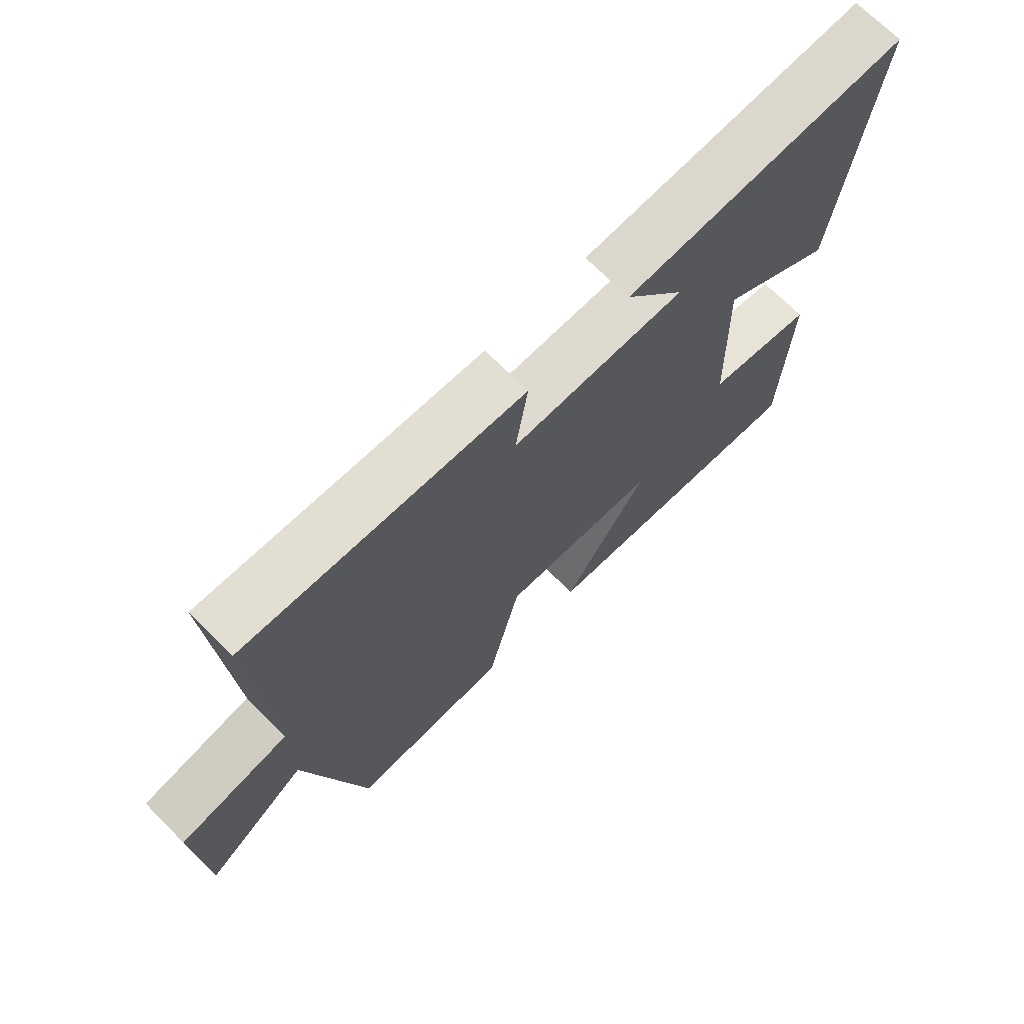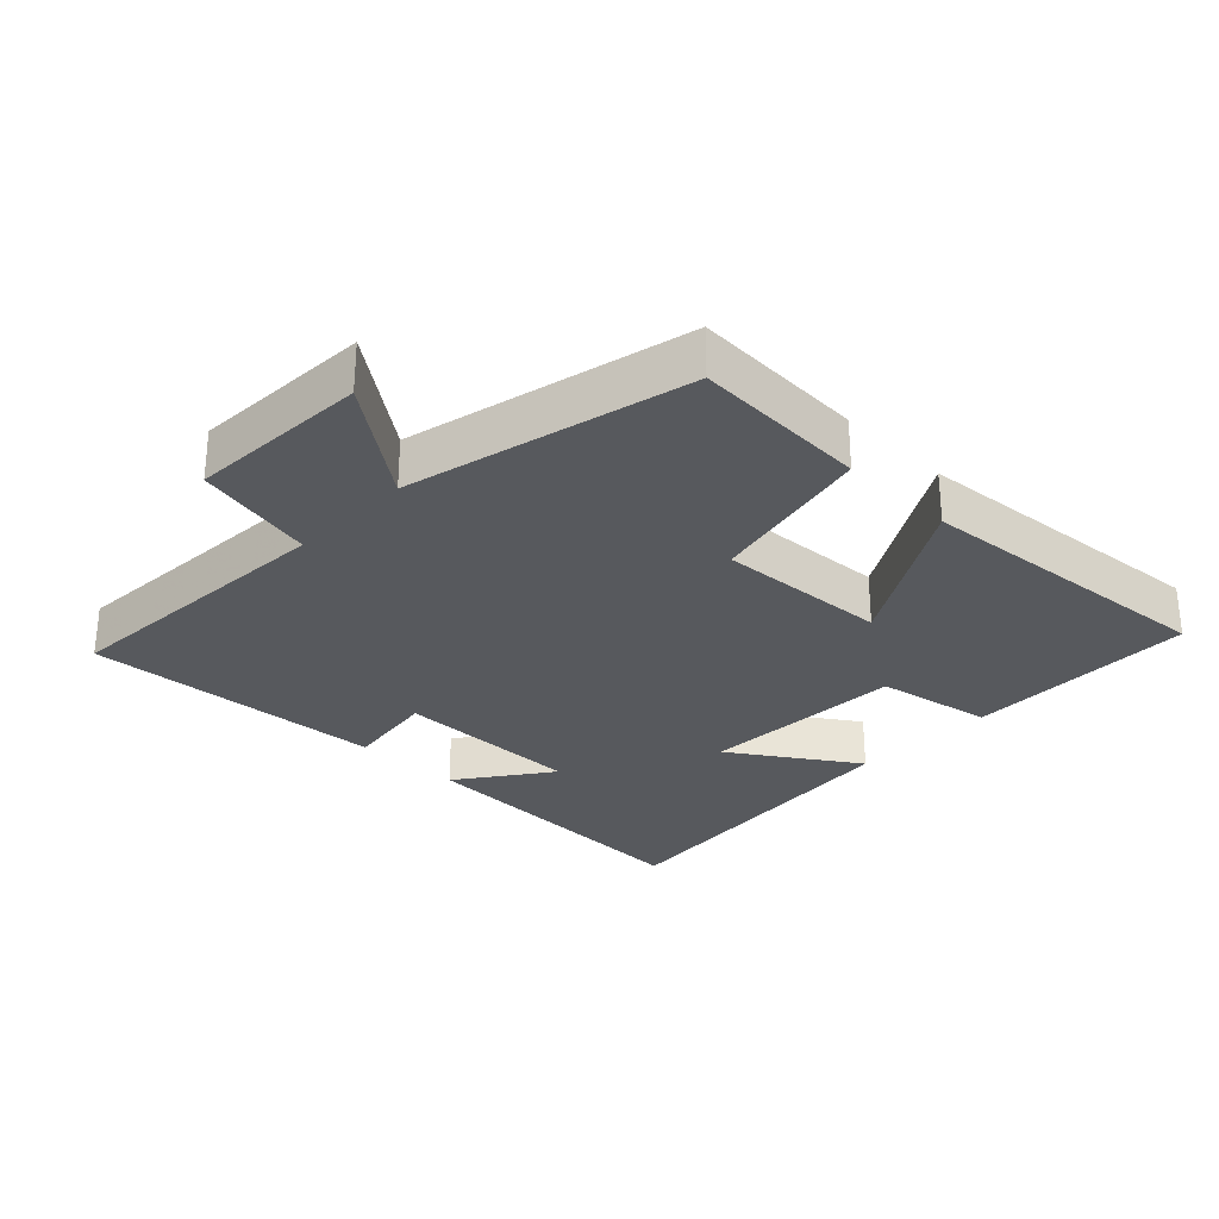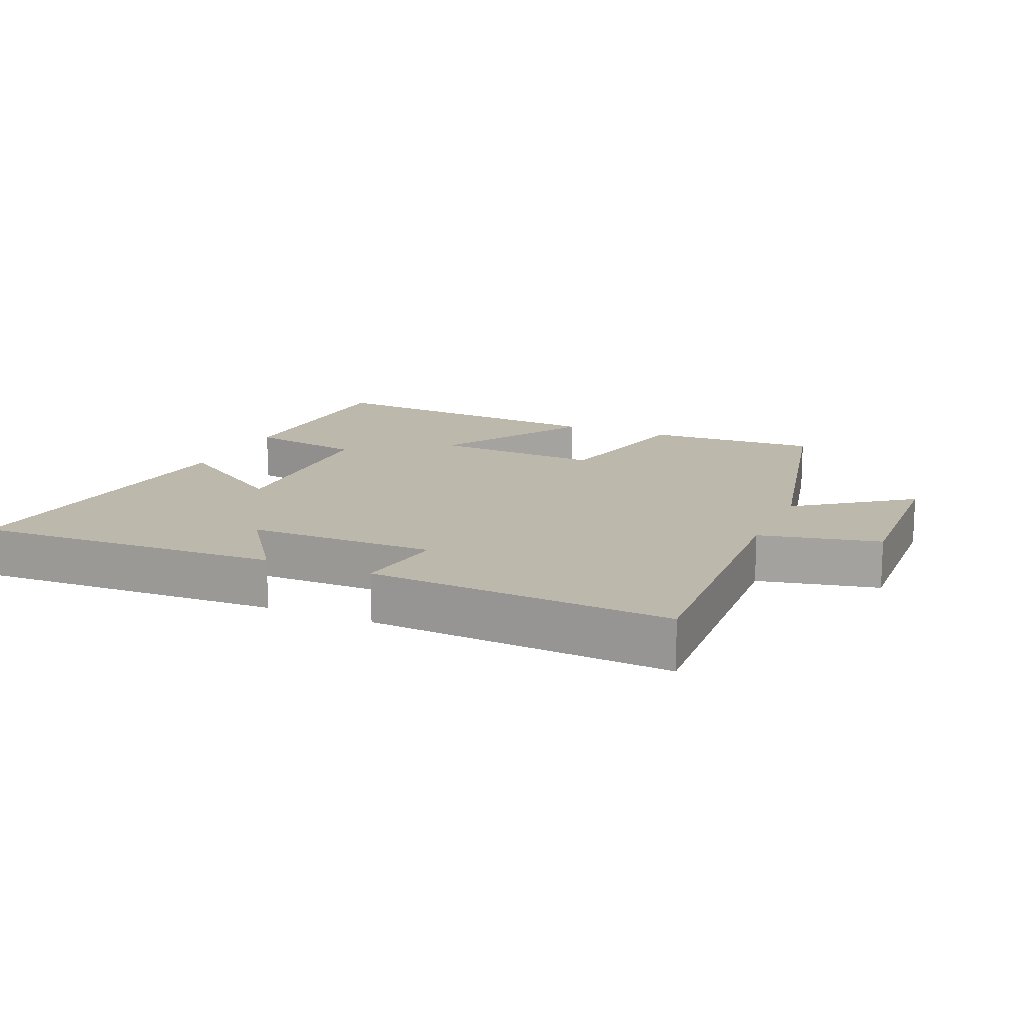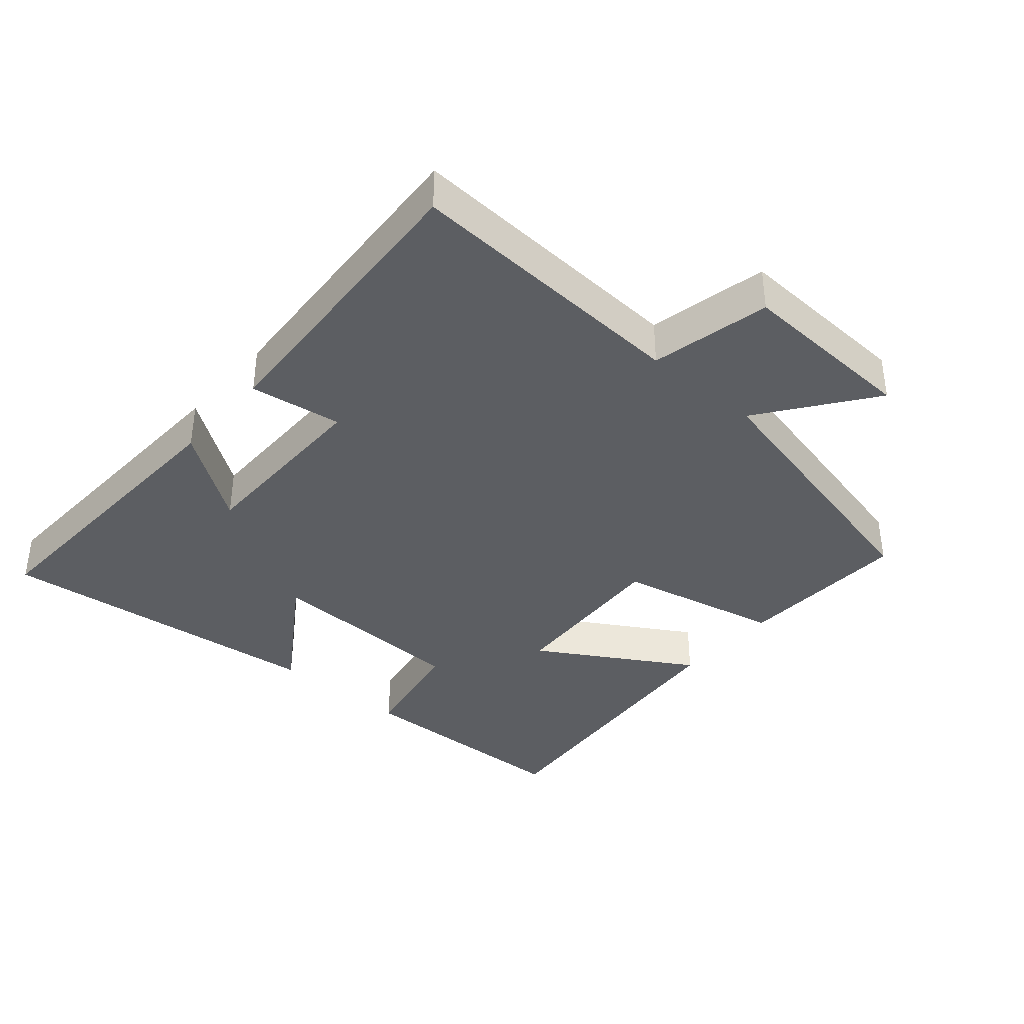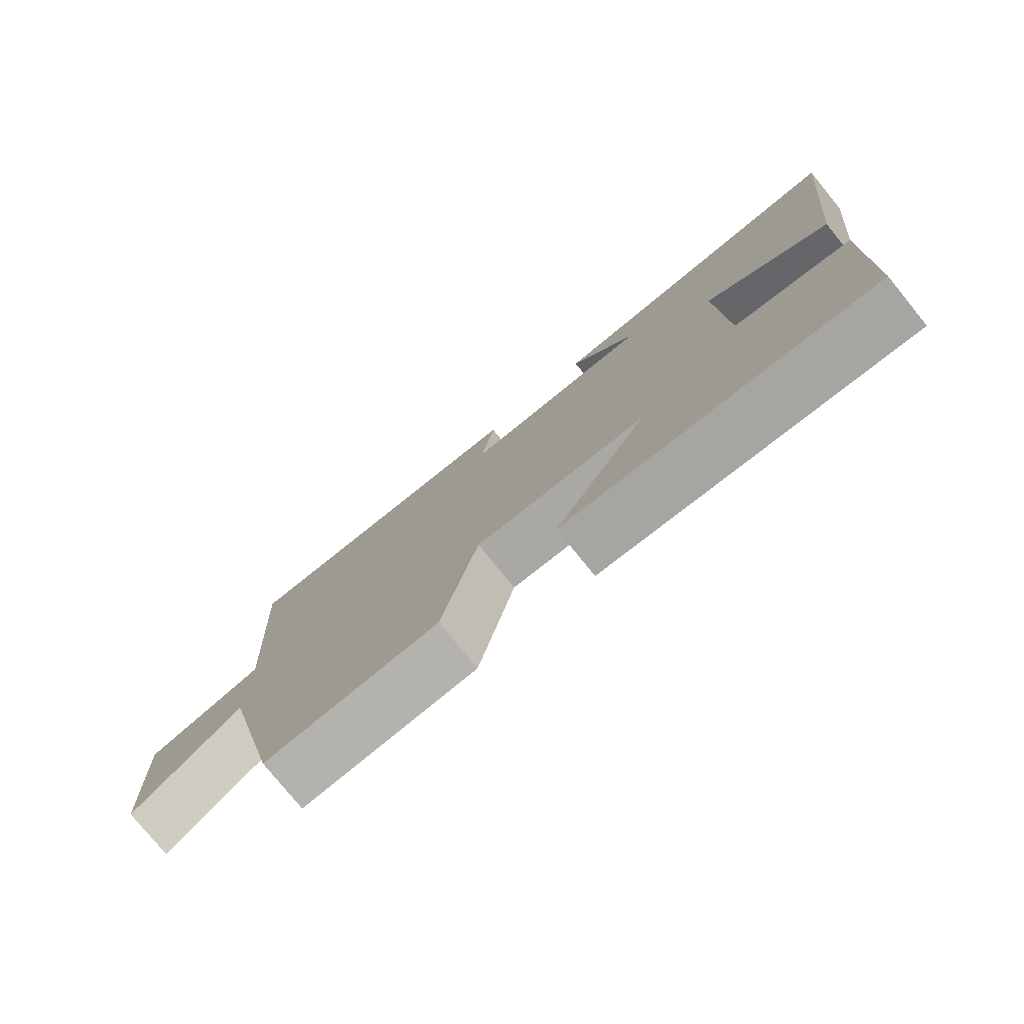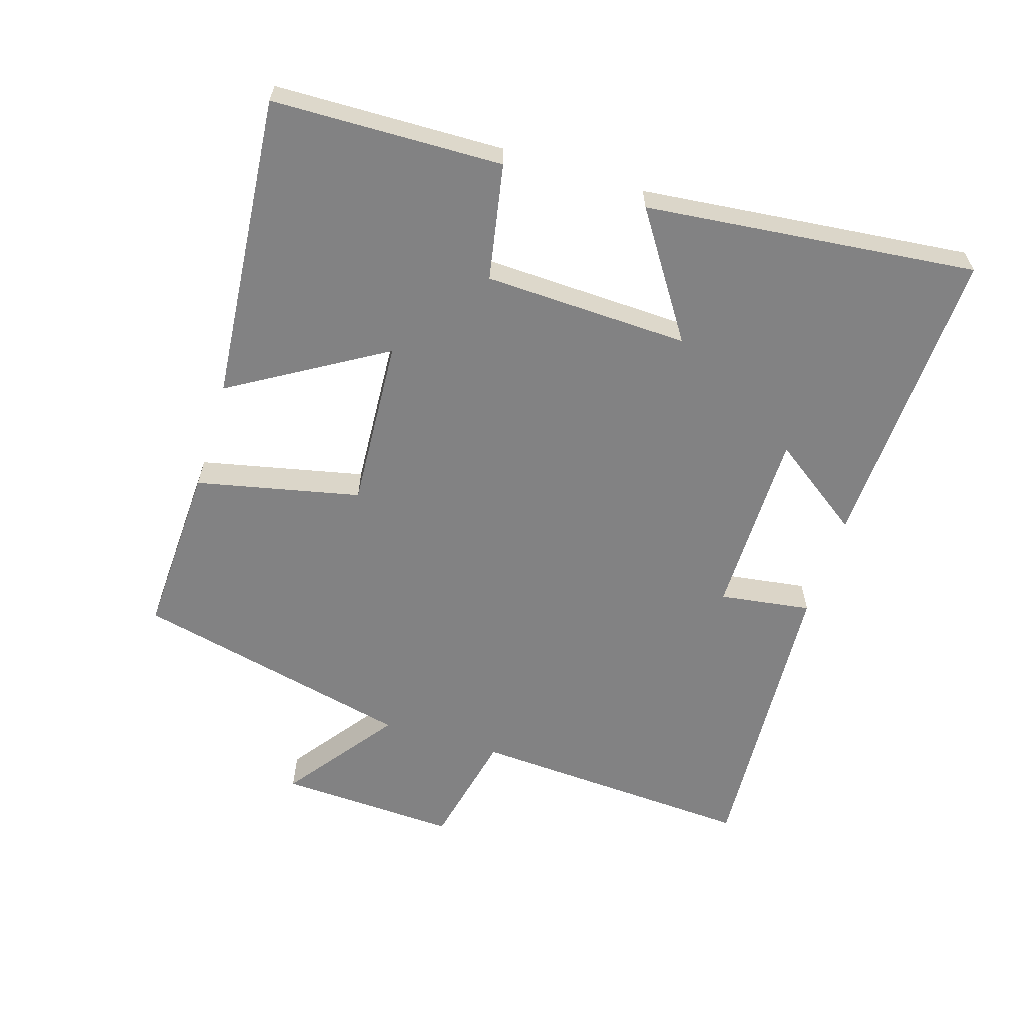
<metadata>
{"format":"obj","ext":"obj","renderer":"f3d","projection":"perspective","resolution":1024,"background":"white","views":[{"elev":70.8,"azim":135.0,"up":"+Z"},{"elev":-29.0,"azim":135.7,"up":"+Y"},{"elev":14.6,"azim":23.5,"up":"+Y"},{"elev":-37.9,"azim":49.2,"up":"+Y"},{"elev":-77.9,"azim":-140.9,"up":"+Z"},{"elev":-60.9,"azim":-107.4,"up":"+Y"}]}
</metadata>
<code>
v -0.491 0.07 -0.542
v -0.5 0.07 -0.197
v -0.325 0.07 -0.164
v -0.315 0.07 0.144
v -0.5 0.07 0.021
v -0.553 0.07 0.519
v -0.092 0.07 0.5
v -0.19 0.07 0.362
v 0.092 0.07 0.362
v 0.072 0.07 0.5
v 0.524 0.07 0.528
v 0.5 0.07 0.097
v 0.679 0.07 0.058
v 0.667 0.07 -0.212
v 0.5 0.07 -0.089
v 0.403 0.07 -0.511
v 0.142 0.07 -0.5
v 0.088 0.07 -0.254
v -0.168 0.07 -0.27
v -0.03 0.07 -0.5
v -0.491 0 -0.542
v -0.5 0 -0.197
v -0.325 0 -0.164
v -0.315 0 0.144
v -0.5 0 0.021
v -0.553 0 0.519
v -0.092 0 0.5
v -0.19 0 0.362
v 0.092 0 0.362
v 0.072 0 0.5
v 0.524 0 0.528
v 0.5 0 0.097
v 0.679 0 0.058
v 0.667 0 -0.212
v 0.5 0 -0.089
v 0.403 0 -0.511
v 0.142 0 -0.5
v 0.088 0 -0.254
v -0.168 0 -0.27
v -0.03 0 -0.5
f 19 20 1 2
f 18 19 2 3
f 15 16 17 18
f 15 18 3 4
f 12 13 14 15
f 12 15 4
f 9 10 11 12
f 8 9 12 4
f 5 6 7 8
f 4 5 8
f 22 21 40 39
f 23 22 39 38
f 38 37 36 35
f 24 23 38 35
f 35 34 33 32
f 24 35 32
f 32 31 30 29
f 24 32 29 28
f 28 27 26 25
f 28 25 24
f 1 21 22 2
f 2 22 23 3
f 3 23 24 4
f 4 24 25 5
f 5 25 26 6
f 6 26 27 7
f 7 27 28 8
f 8 28 29 9
f 9 29 30 10
f 10 30 31 11
f 11 31 32 12
f 12 32 33 13
f 13 33 34 14
f 14 34 35 15
f 15 35 36 16
f 16 36 37 17
f 17 37 38 18
f 18 38 39 19
f 19 39 40 20
f 20 40 21 1

</code>
